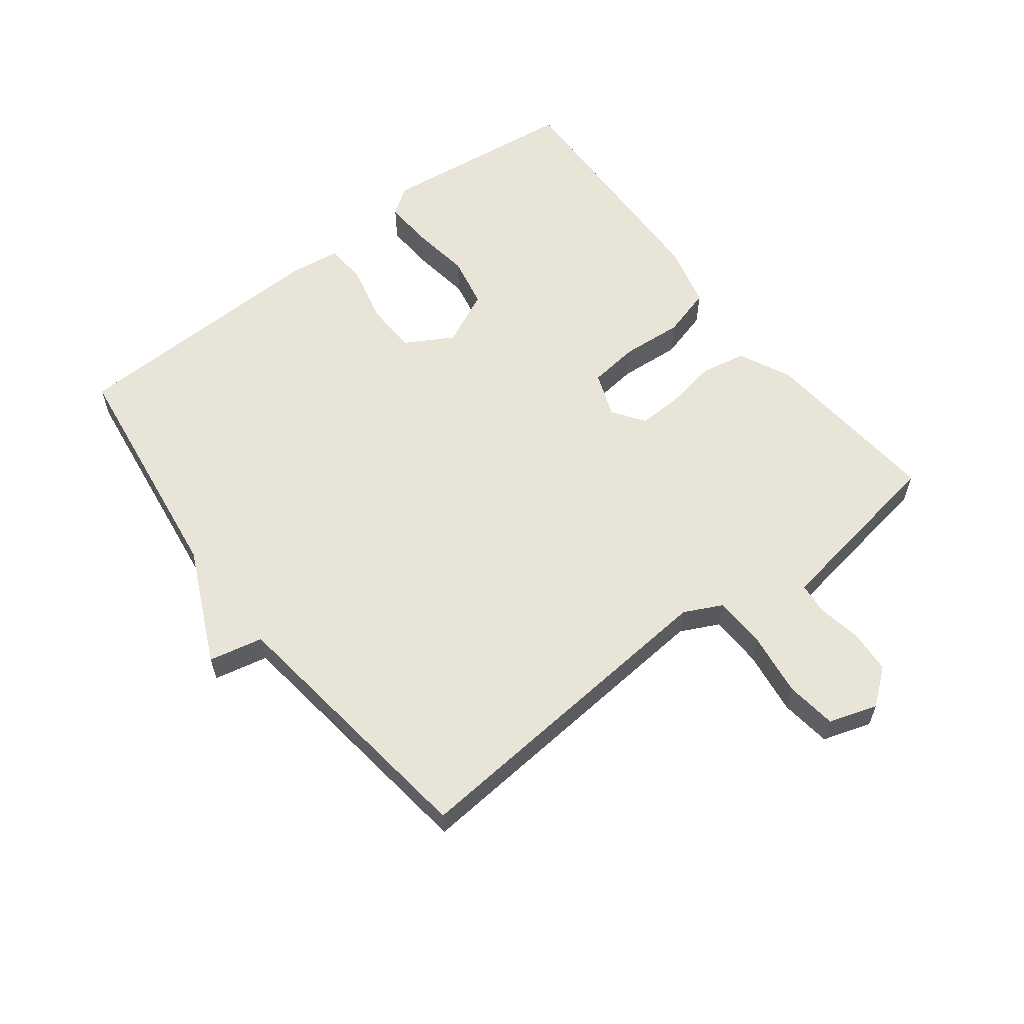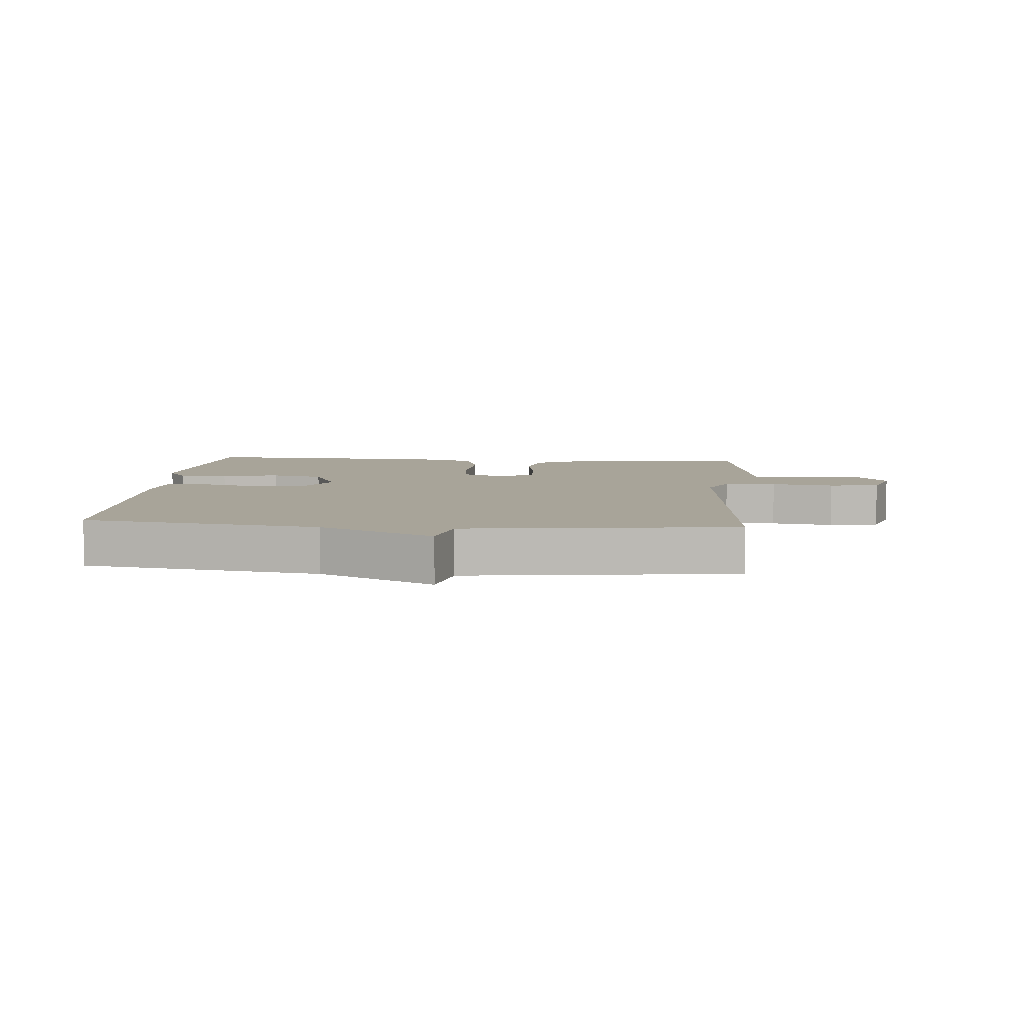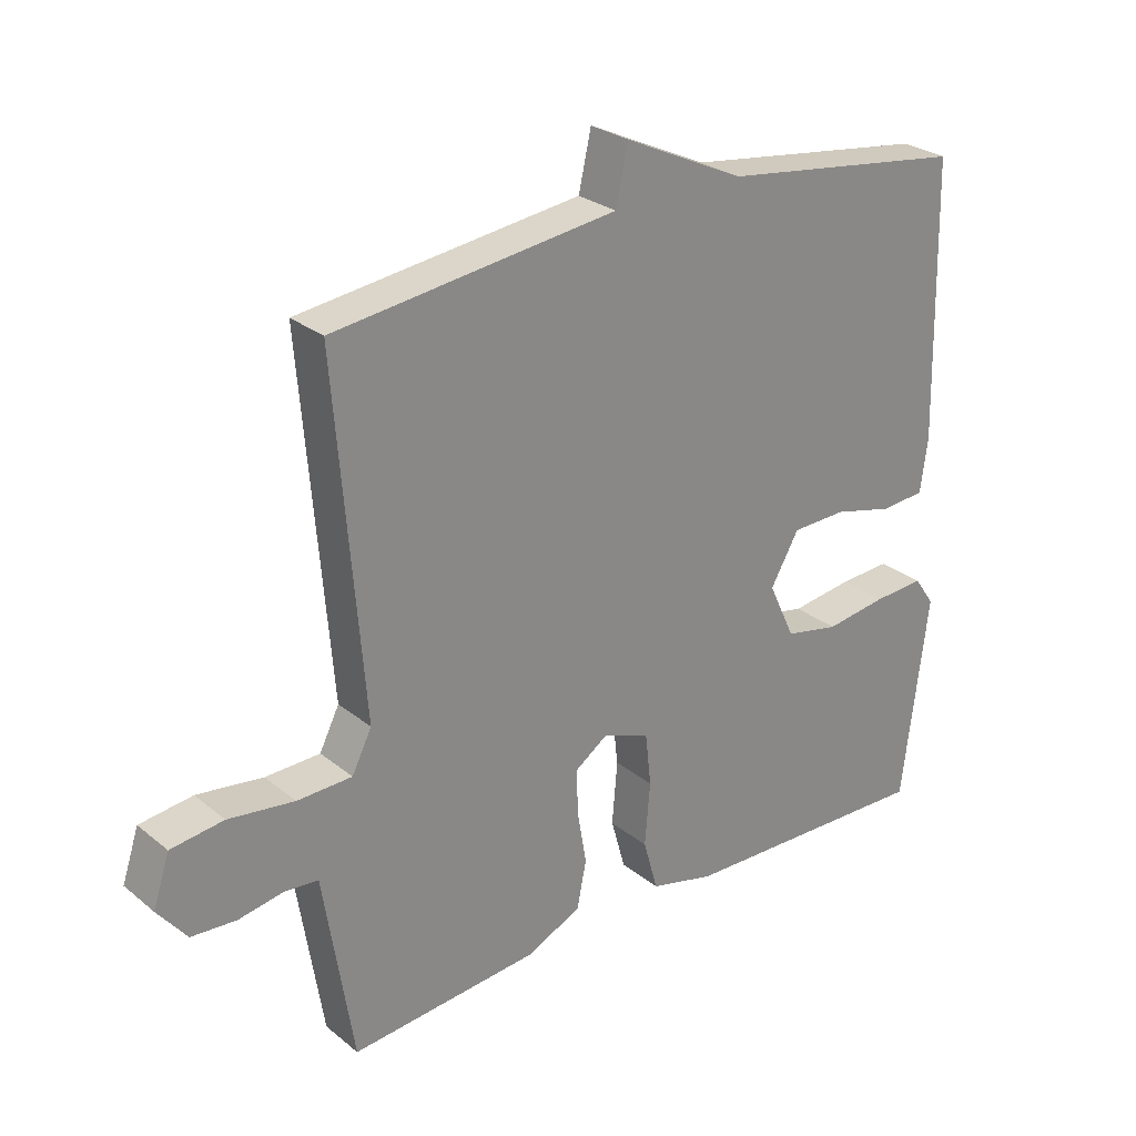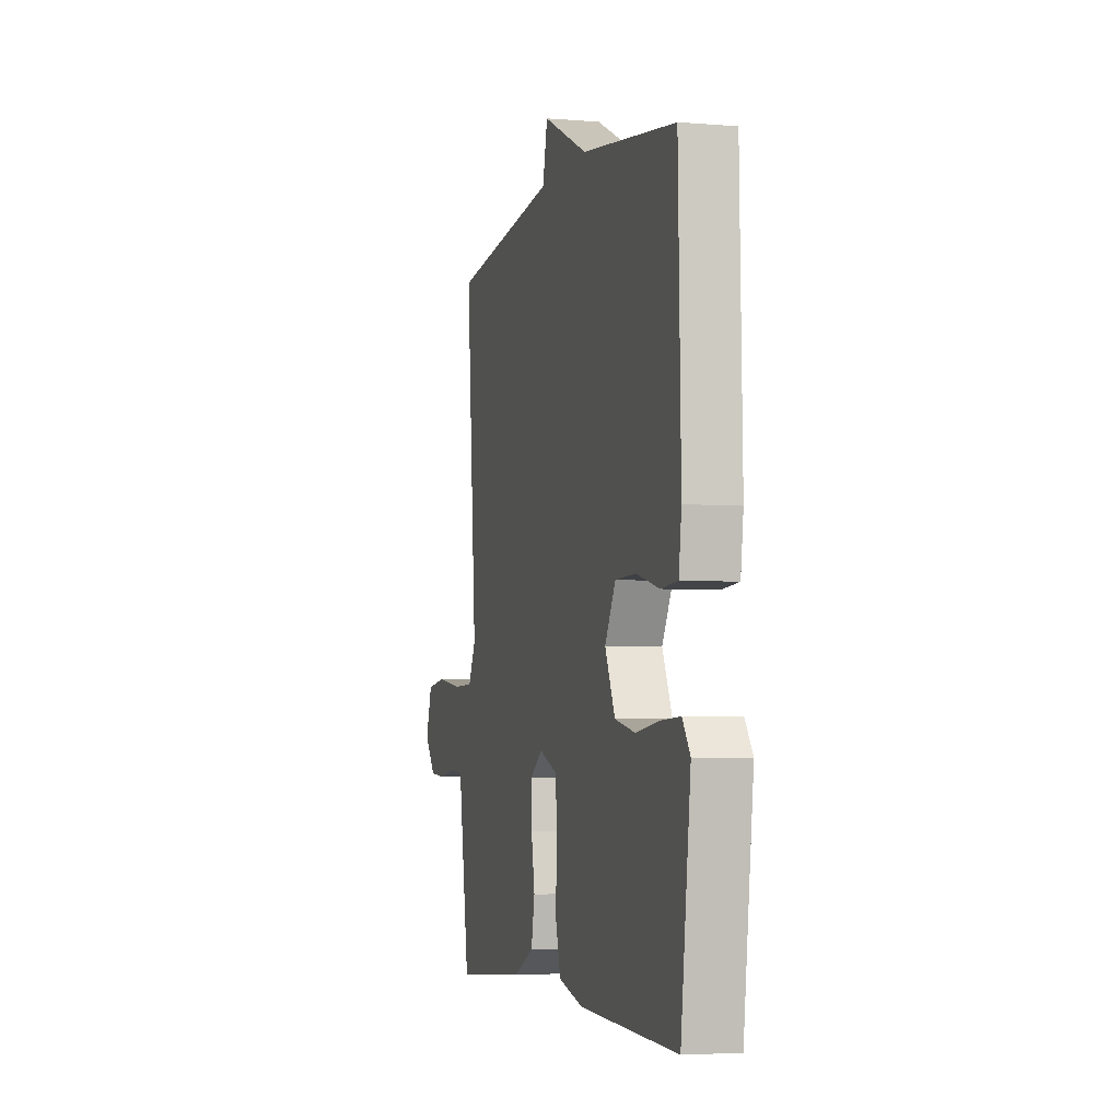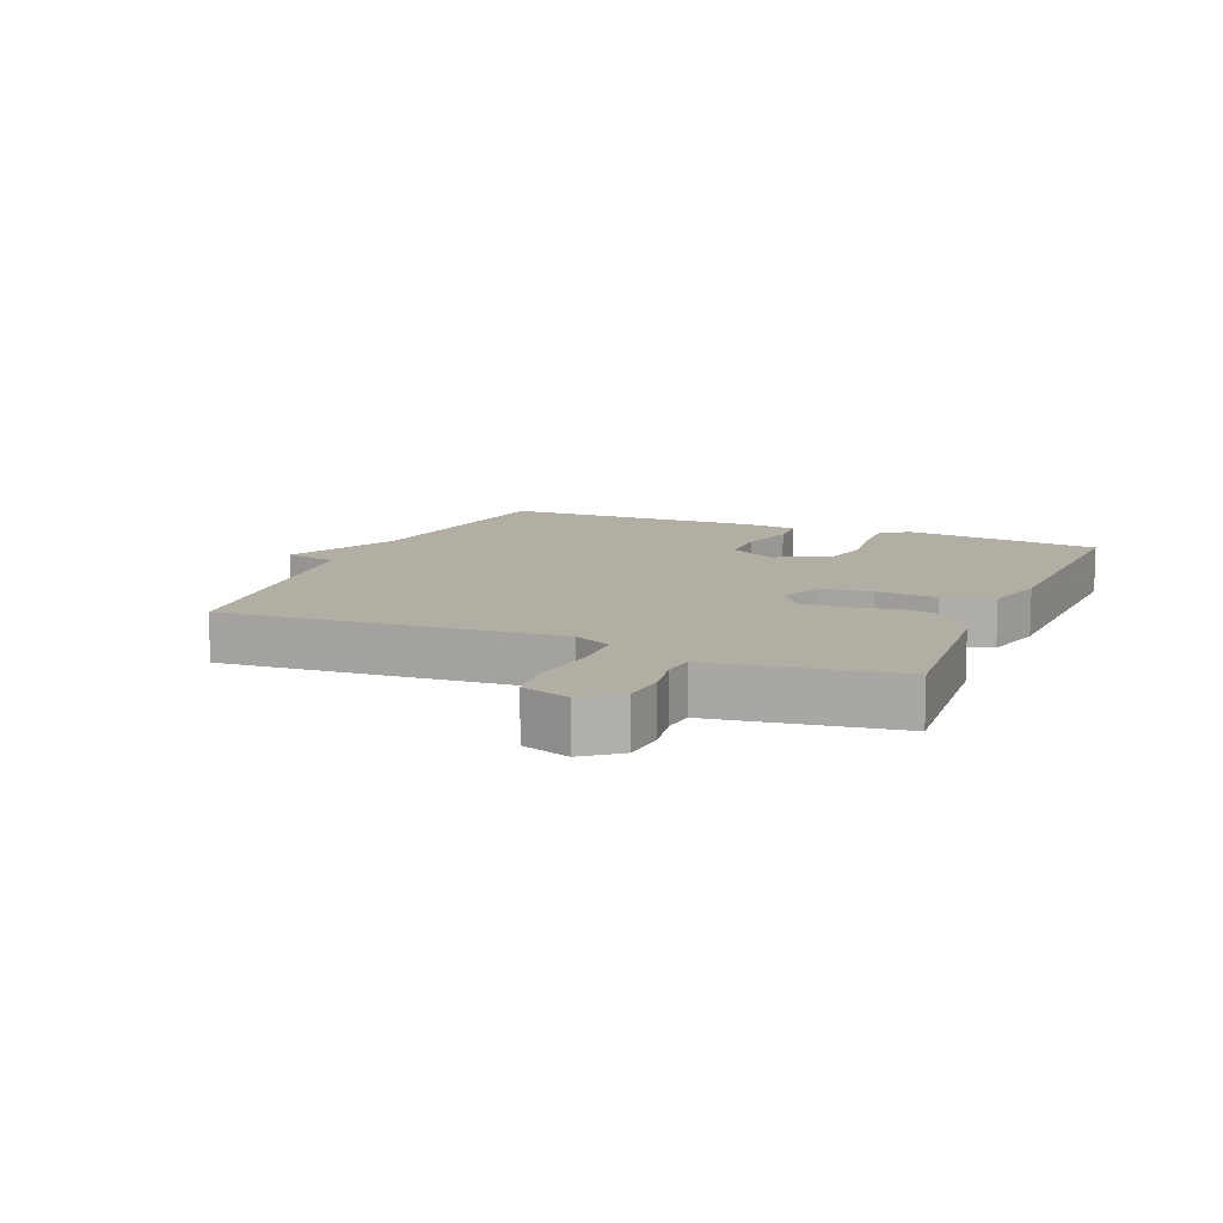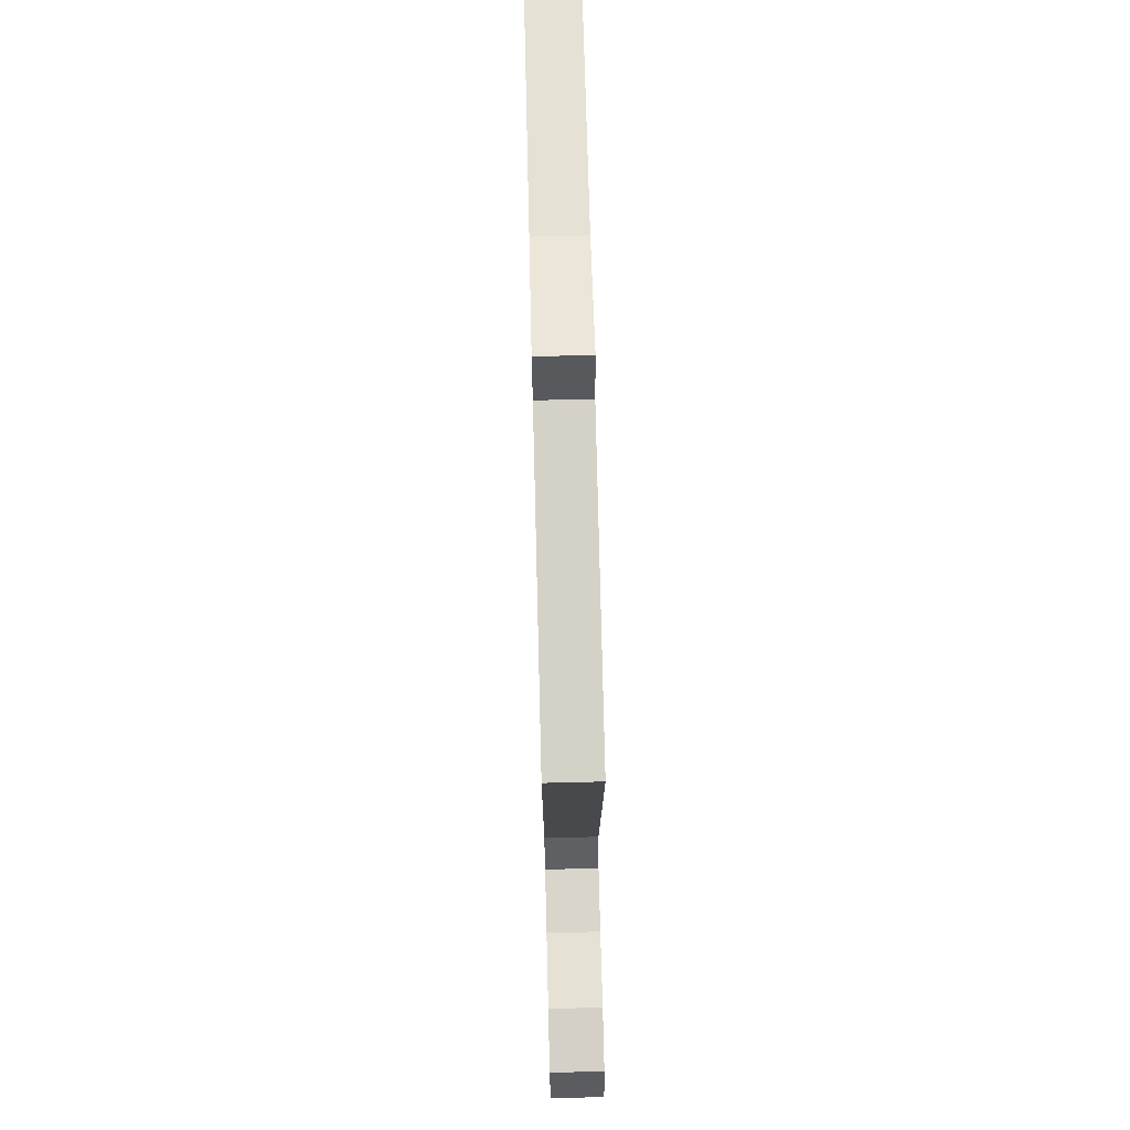
<metadata>
{"format":"obj","ext":"obj","renderer":"f3d","projection":"perspective","resolution":1024,"background":"white","views":[{"elev":59.8,"azim":52.2,"up":"+Y"},{"elev":7.1,"azim":4.7,"up":"+Y"},{"elev":27.3,"azim":140.8,"up":"+Z"},{"elev":-4.2,"azim":-105.1,"up":"+Z"},{"elev":11.0,"azim":112.9,"up":"+Y"},{"elev":72.9,"azim":88.6,"up":"+Z"}]}
</metadata>
<code>
v 0.5 0.07 0.5
v 0.458 0.07 -0.025
v 0.488 0.07 -0.085
v 0.571 0.07 -0.087
v 0.671 0.07 -0.073
v 0.751 0.07 -0.083
v 0.776 0.07 -0.159
v 0.732 0.07 -0.215
v 0.664 0.07 -0.22
v 0.595 0.07 -0.208
v 0.545 0.07 -0.213
v 0.536 0.07 -0.271
v 0.5 0.07 -0.5
v 0.213 0.07 -0.476
v 0.13 0.07 -0.437
v 0.116 0.07 -0.365
v 0.13 0.07 -0.284
v 0.132 0.07 -0.215
v 0.082 0.07 -0.18
v 0.011 0.07 -0.207
v 0.002 0.07 -0.287
v 0.01 0.07 -0.383
v -0.012 0.07 -0.462
v -0.11 0.07 -0.487
v -0.5 0.07 -0.5
v -0.539 0.07 -0.187
v -0.508 0.07 -0.143
v -0.431 0.07 -0.147
v -0.337 0.07 -0.16
v -0.255 0.07 -0.143
v -0.215 0.07 -0.057
v -0.258 0.07 0.018
v -0.341 0.07 0.02
v -0.432 0.07 -0.003
v -0.499 0.07 0.002
v -0.51 0.07 0.083
v -0.5 0.07 0.5
v -0.127 0.07 0.552
v 0.054 0.07 0.637
v 0.073 0.07 0.552
v 0.5 0 0.5
v 0.458 0 -0.025
v 0.488 0 -0.085
v 0.571 0 -0.087
v 0.671 0 -0.073
v 0.751 0 -0.083
v 0.776 0 -0.159
v 0.732 0 -0.215
v 0.664 0 -0.22
v 0.595 0 -0.208
v 0.545 0 -0.213
v 0.536 0 -0.271
v 0.5 0 -0.5
v 0.213 0 -0.476
v 0.13 0 -0.437
v 0.116 0 -0.365
v 0.13 0 -0.284
v 0.132 0 -0.215
v 0.082 0 -0.18
v 0.011 0 -0.207
v 0.002 0 -0.287
v 0.01 0 -0.383
v -0.012 0 -0.462
v -0.11 0 -0.487
v -0.5 0 -0.5
v -0.539 0 -0.187
v -0.508 0 -0.143
v -0.431 0 -0.147
v -0.337 0 -0.16
v -0.255 0 -0.143
v -0.215 0 -0.057
v -0.258 0 0.018
v -0.341 0 0.02
v -0.432 0 -0.003
v -0.499 0 0.002
v -0.51 0 0.083
v -0.5 0 0.5
v -0.127 0 0.552
v 0.054 0 0.637
v 0.073 0 0.552
f 38 39 40
f 38 40 1
f 37 38 1
f 36 37 1
f 35 36 1
f 34 35 1
f 33 34 1
f 32 33 1
f 31 32 1 2
f 30 31 2 3
f 29 30 3 4
f 27 28 29
f 26 27 29
f 25 26 29
f 24 25 29
f 23 24 29
f 22 23 29
f 21 22 29
f 20 21 29
f 19 20 29
f 19 29 4
f 5 6 7
f 4 5 7
f 19 4 7
f 18 19 7
f 17 18 7
f 15 16 17
f 14 15 17
f 13 14 17
f 12 13 17
f 11 12 17
f 11 17 7
f 10 11 7
f 7 8 9 10
f 80 79 78
f 41 80 78
f 41 78 77
f 41 77 76
f 41 76 75
f 41 75 74
f 41 74 73
f 41 73 72
f 42 41 72 71
f 43 42 71 70
f 44 43 70 69
f 69 68 67
f 69 67 66
f 69 66 65
f 69 65 64
f 69 64 63
f 69 63 62
f 69 62 61
f 69 61 60
f 69 60 59
f 44 69 59
f 47 46 45
f 47 45 44
f 47 44 59
f 47 59 58
f 47 58 57
f 57 56 55
f 57 55 54
f 57 54 53
f 57 53 52
f 57 52 51
f 47 57 51
f 47 51 50
f 50 49 48 47
f 1 41 42 2
f 2 42 43 3
f 3 43 44 4
f 4 44 45 5
f 5 45 46 6
f 6 46 47 7
f 7 47 48 8
f 8 48 49 9
f 9 49 50 10
f 10 50 51 11
f 11 51 52 12
f 12 52 53 13
f 13 53 54 14
f 14 54 55 15
f 15 55 56 16
f 16 56 57 17
f 17 57 58 18
f 18 58 59 19
f 19 59 60 20
f 20 60 61 21
f 21 61 62 22
f 22 62 63 23
f 23 63 64 24
f 24 64 65 25
f 25 65 66 26
f 26 66 67 27
f 27 67 68 28
f 28 68 69 29
f 29 69 70 30
f 30 70 71 31
f 31 71 72 32
f 32 72 73 33
f 33 73 74 34
f 34 74 75 35
f 35 75 76 36
f 36 76 77 37
f 37 77 78 38
f 38 78 79 39
f 39 79 80 40
f 40 80 41 1

</code>
